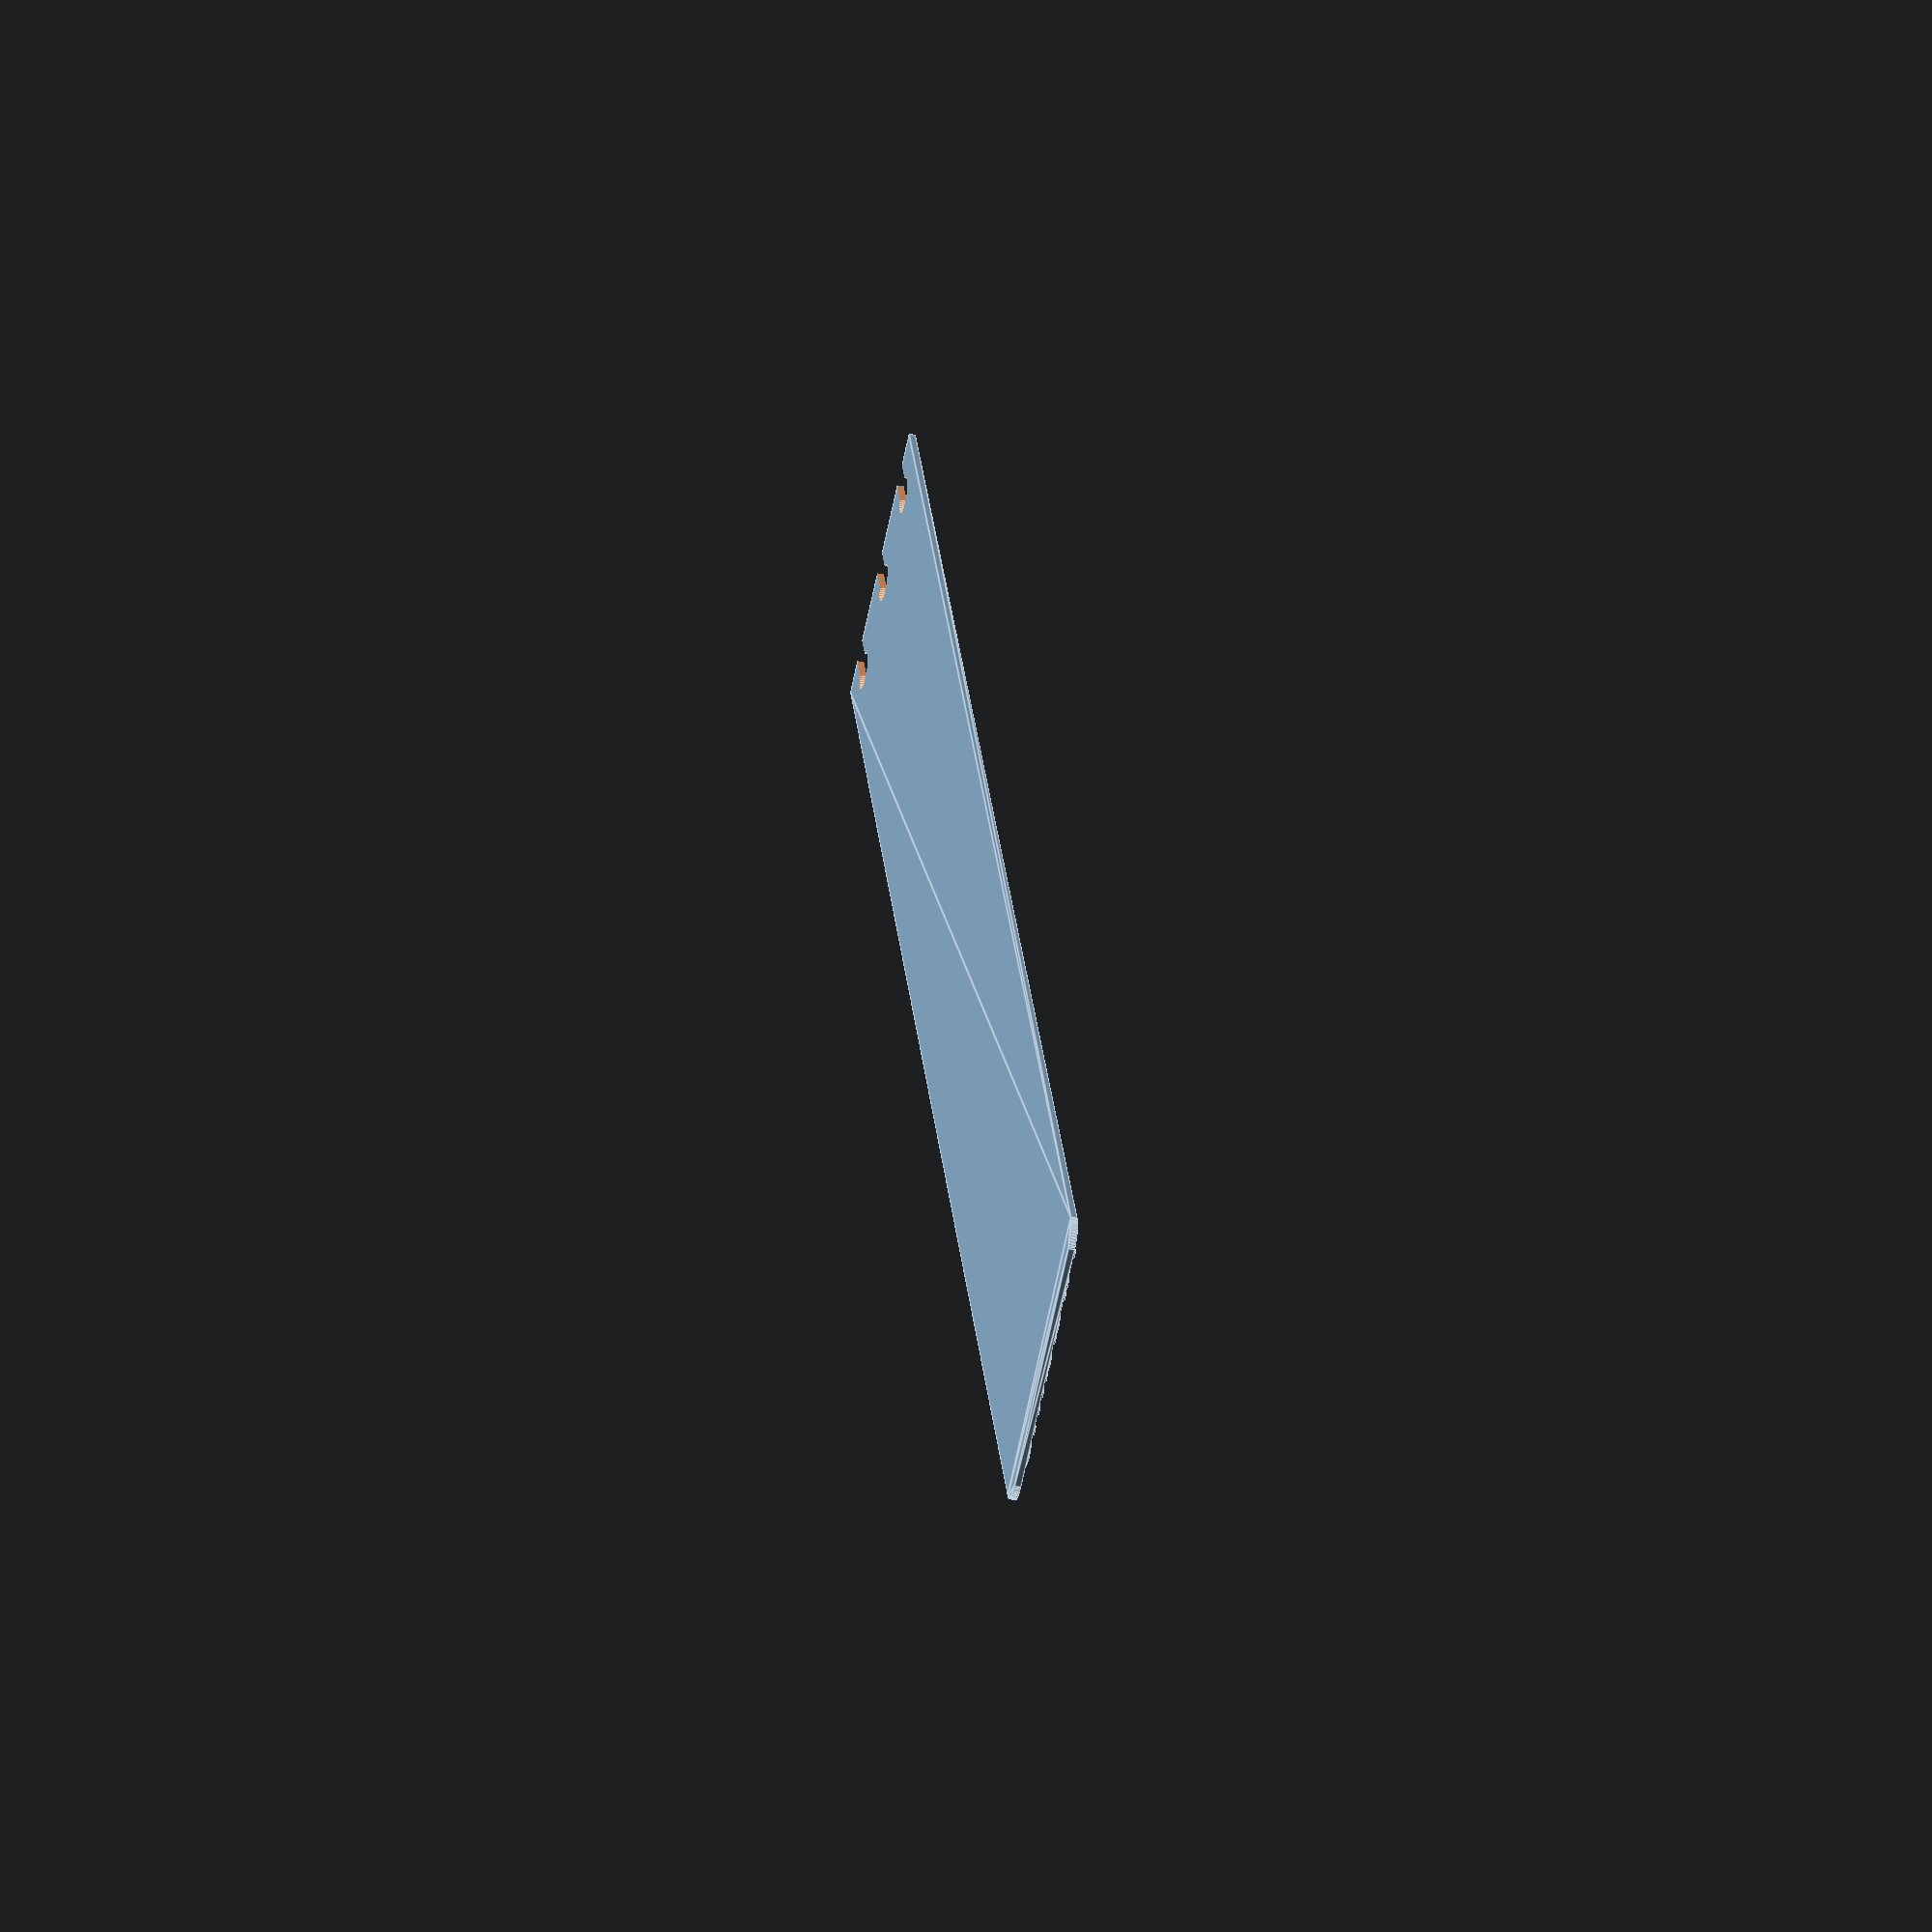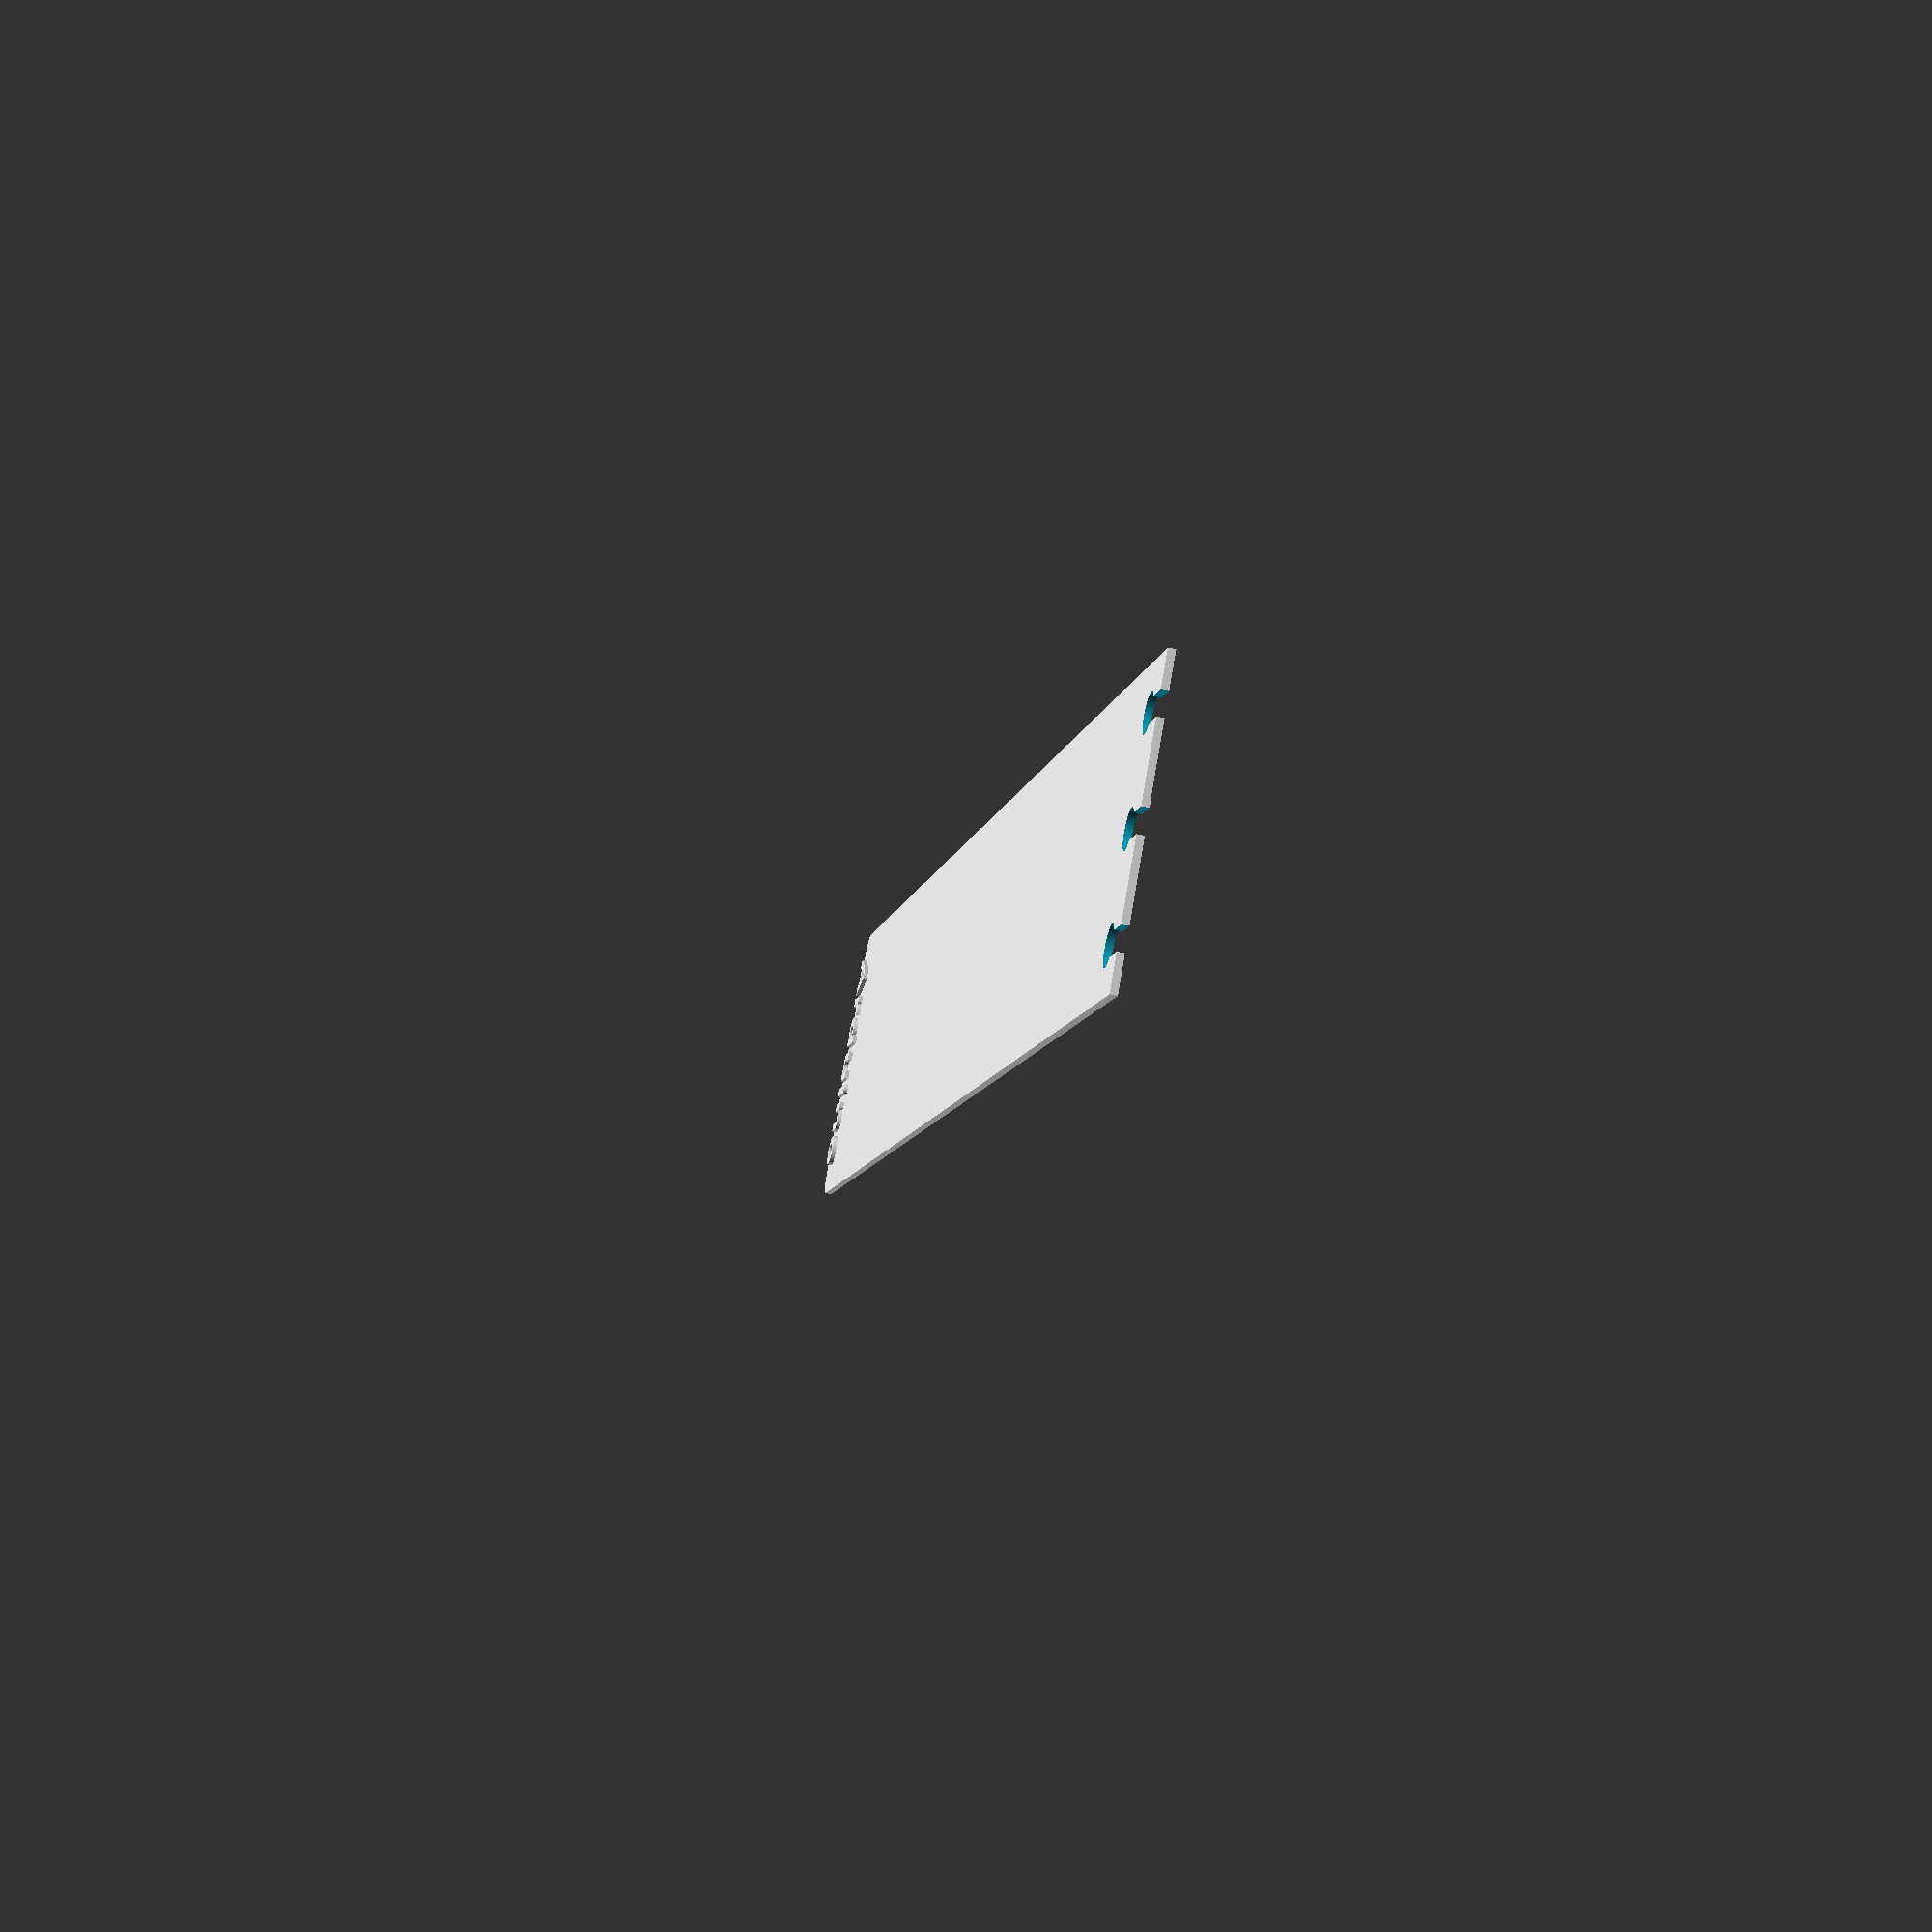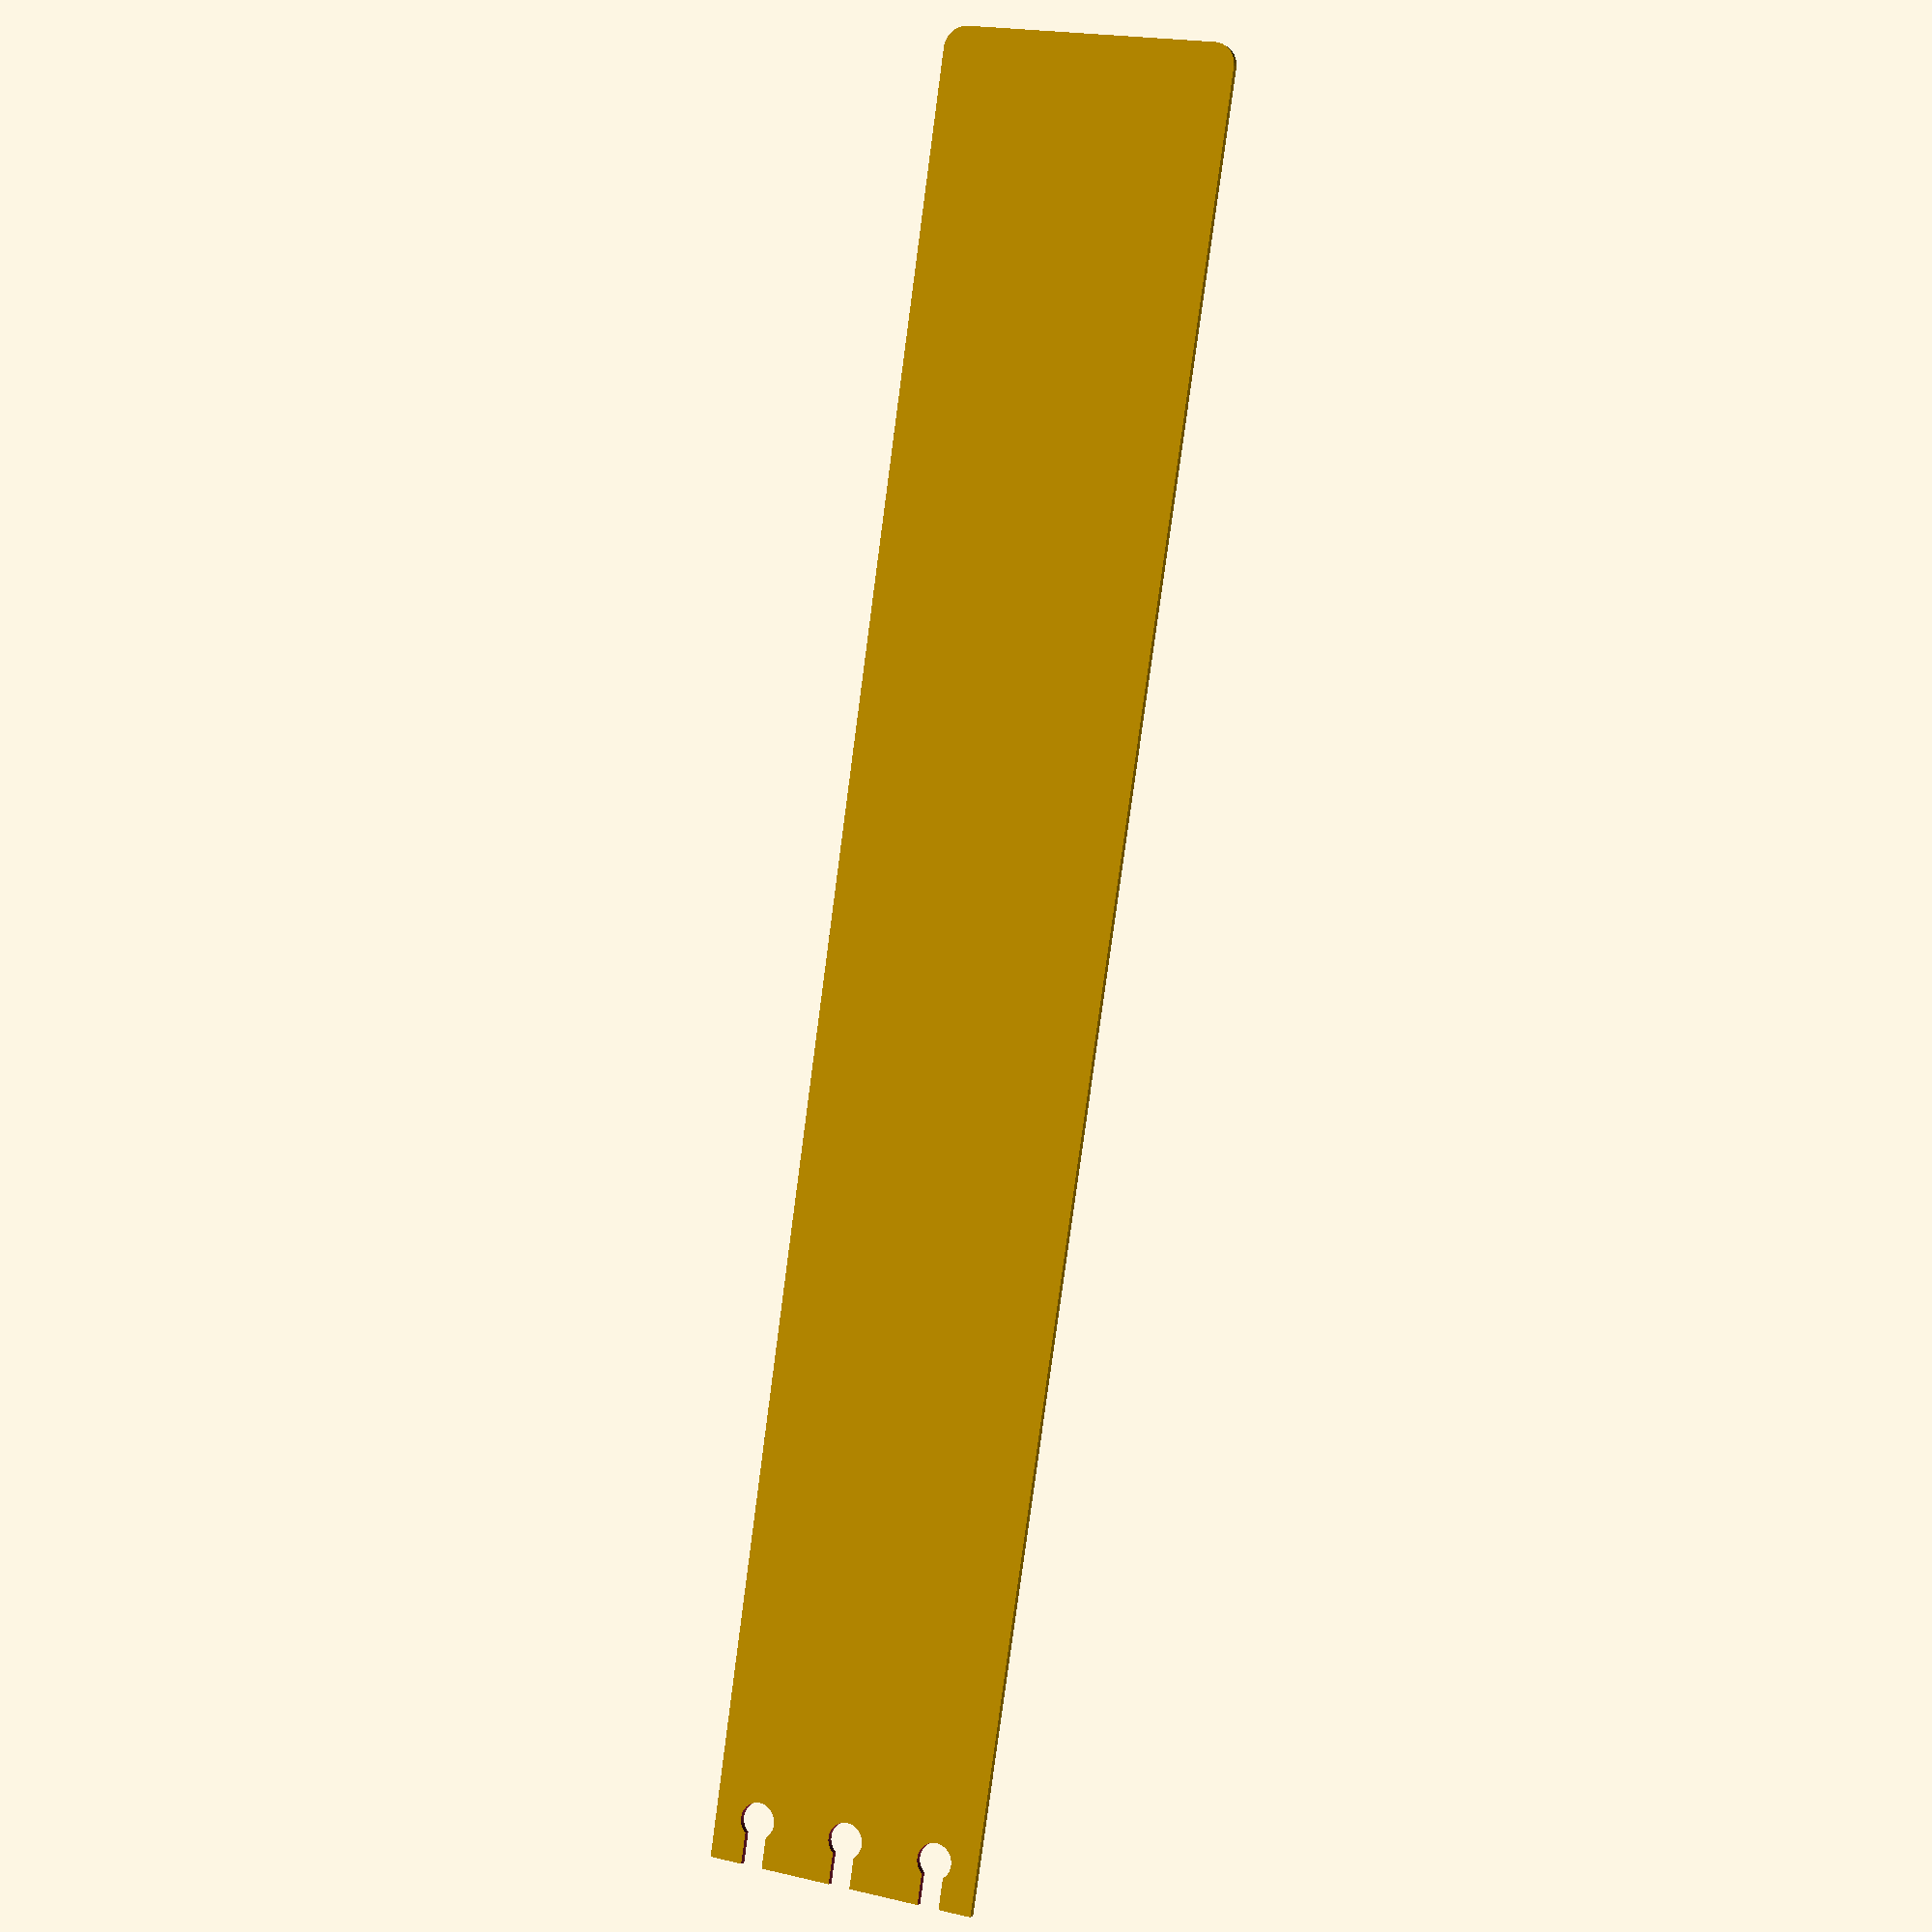
<openscad>
/* [Basic] */
//width of bookmark
width = 25;
//length of bookmark
length = 160;
//thickness of bookmark
height = 0.6;
//diameter of holes
hole_diameter = 3.2;
//distance between hole centers
hole_distance = 8.5;

//tag at the edge of bookmark
writeTag = 1; //[0:No tag,1:Tag]

textTag = "Arduino";
//you can select font name from here https://www.google.com/fonts
textFont = "Open Sans";
textStyle = "Bold";
textSize = 4;
//text extrusion
textHeight = 0.4;

/* [Advanced] */
//right border radius
fillet_radius=2;
//distance of hole center from edge
dist_hole_edge = 4;
//widht of slot between hole and edge
slot_width = 2;
//minimal width of border between outer holes and edge
hole_border = 2;
//distance between text and the edge
textDistance = 0.5;

/* [Hidden] */
$fn=50;
	
difference(){
	body();
	holes();
}

module body()
{
	linear_extrude(height)
	hull()
	{
	    // place 2 circles in the right corners, with the given radius
	
	    translate([(length/2)-(fillet_radius/2), (-width/2)+(fillet_radius/2), 0])
	    circle(r=fillet_radius);
	
	    translate([(length/2)-(fillet_radius/2), (width/2)-(fillet_radius/2), 0])
	    circle(r=fillet_radius);

		 // place box on the left size, width of 2mm
		 translate([(-length/2) + 1, 0, 0])
		 square([2, width], true);

	}
    if (writeTag == 1) {
        translate([length/2 - textSize/2 -textDistance, 0, height-0.01])
            rotate([0,0,90]) 
                    linear_extrude (height=textHeight)
                        text(text=textTag, font=str(textFont,":style=",textStyle), size=textSize, halign="center", valign="center");
    }
}

module holes()
{
	num_holes = floor((width - 2 * hole_border - hole_diameter)/hole_distance);
	init_distance = (width - num_holes* hole_distance - hole_diameter)/2 + hole_diameter/2; 
	//echo("init_distance");
	//echo (init_distance);
	union() {
		for (i=[0:num_holes])
		{
			translate([-(length/2)+dist_hole_edge, -width/2 + init_distance + i*hole_distance , -0.1])
		   cylinder(d=hole_diameter, h=height+0.2);
	
			translate([-(length/2), -width/2 + init_distance + i*hole_distance , height/2+0.1])
		   cube([2*dist_hole_edge, slot_width, height+0.4], center=true);	
		}
	}
}

</openscad>
<views>
elev=221.7 azim=293.2 roll=282.7 proj=o view=edges
elev=56.2 azim=228.1 roll=76.9 proj=p view=wireframe
elev=181.5 azim=81.6 roll=336.8 proj=p view=wireframe
</views>
